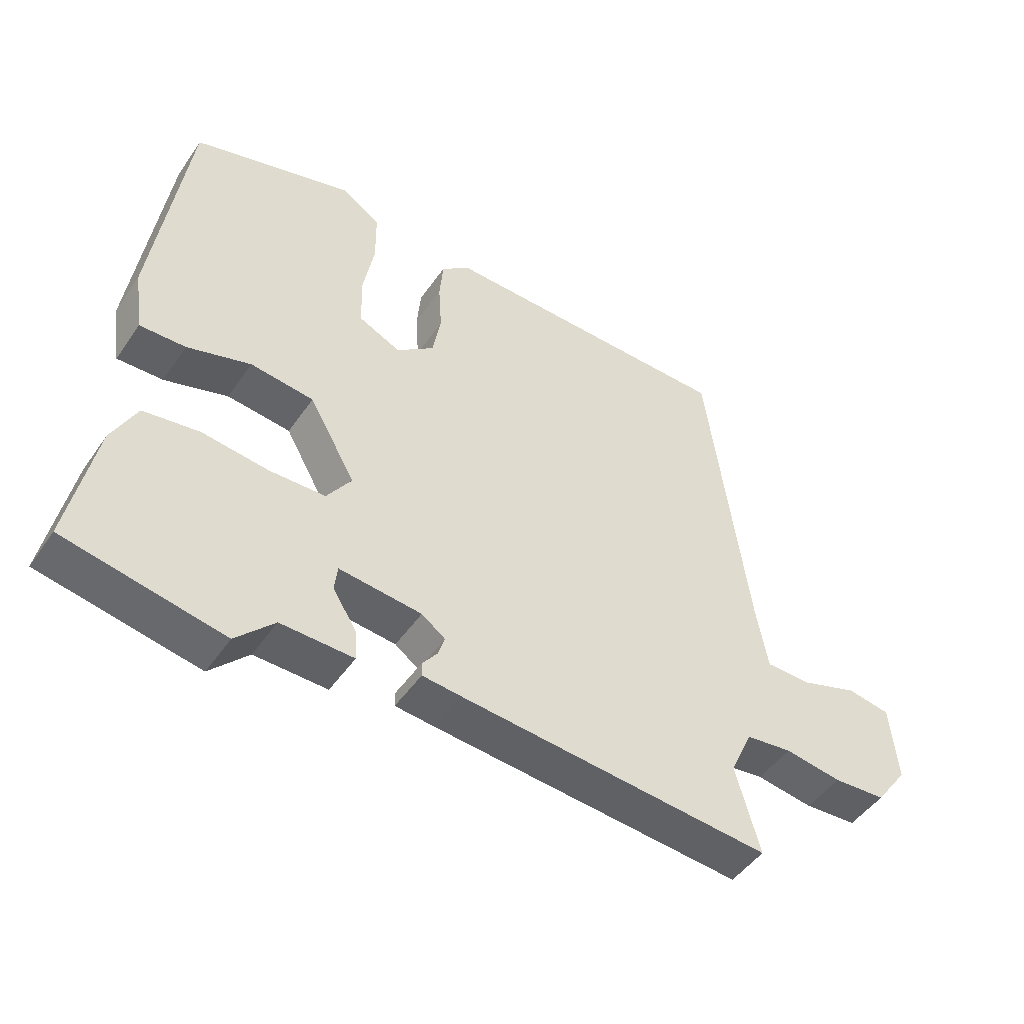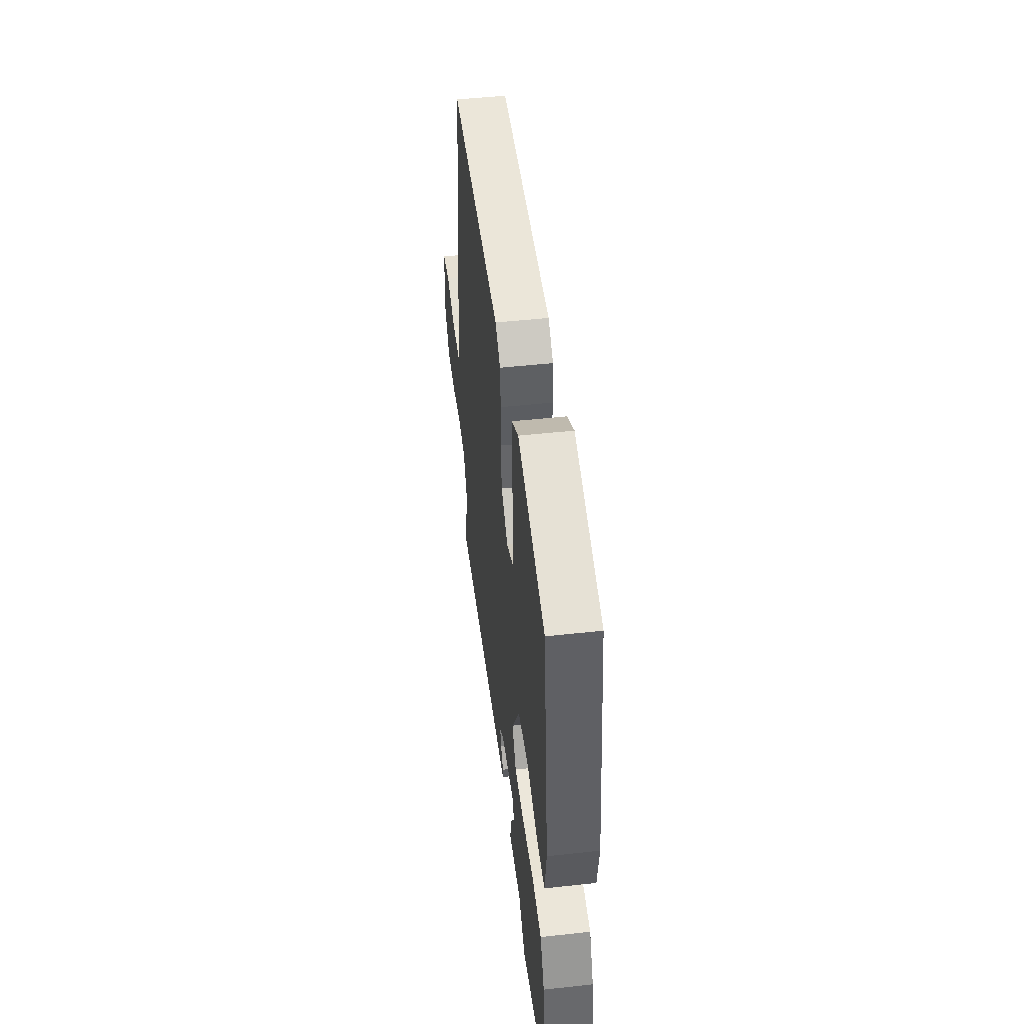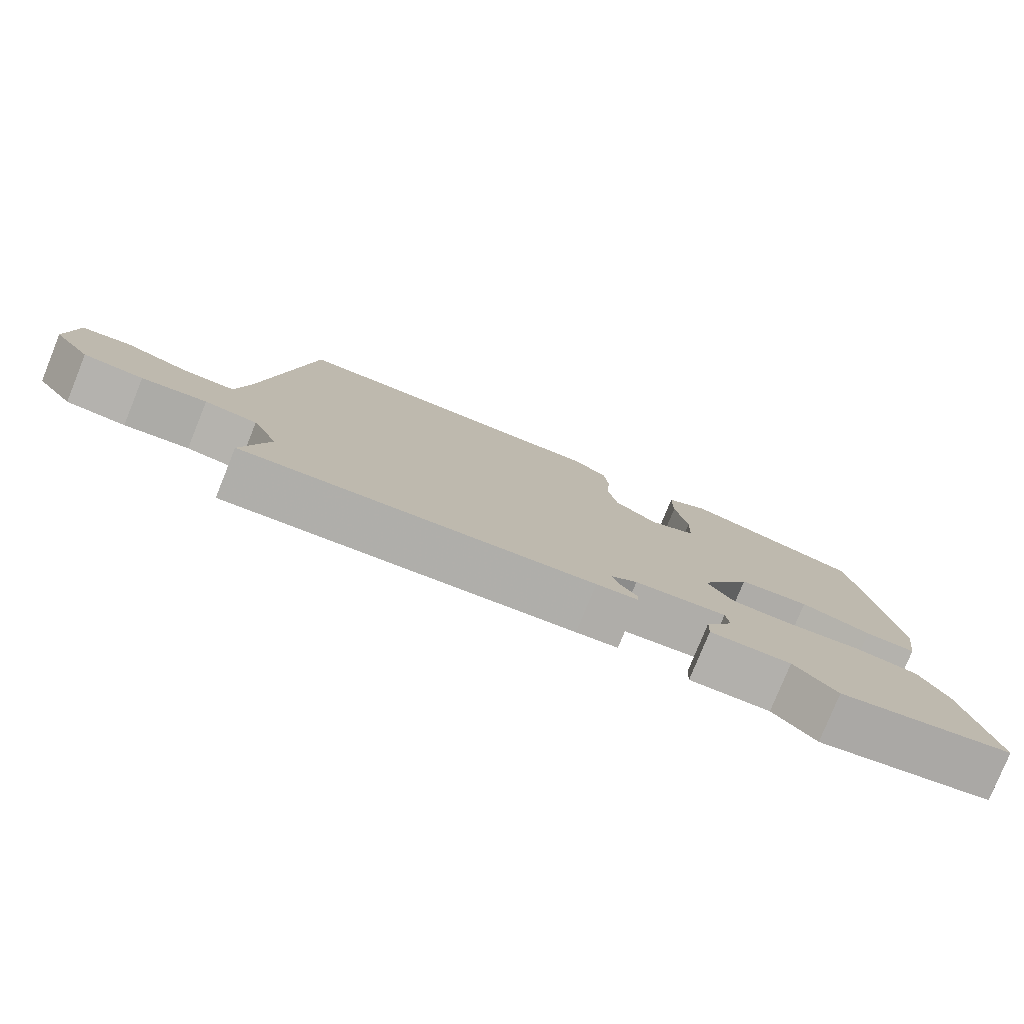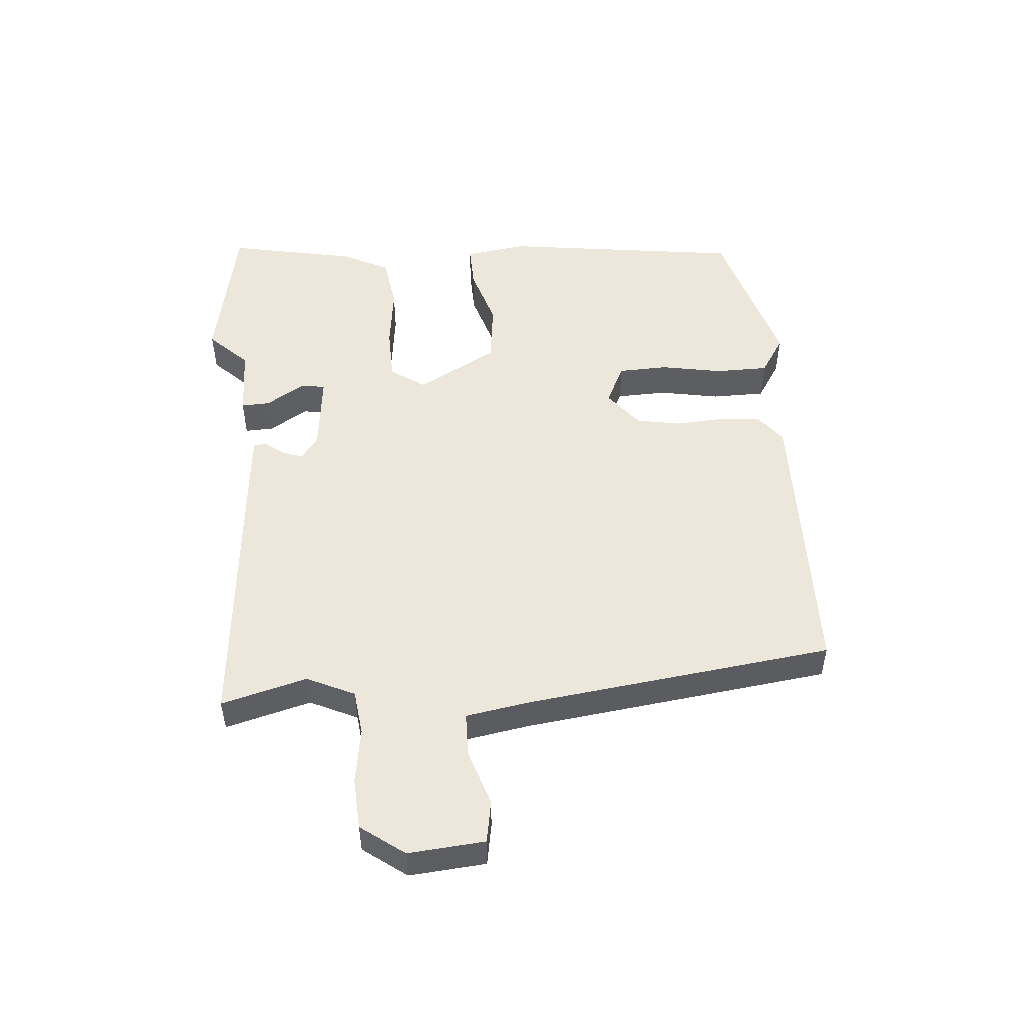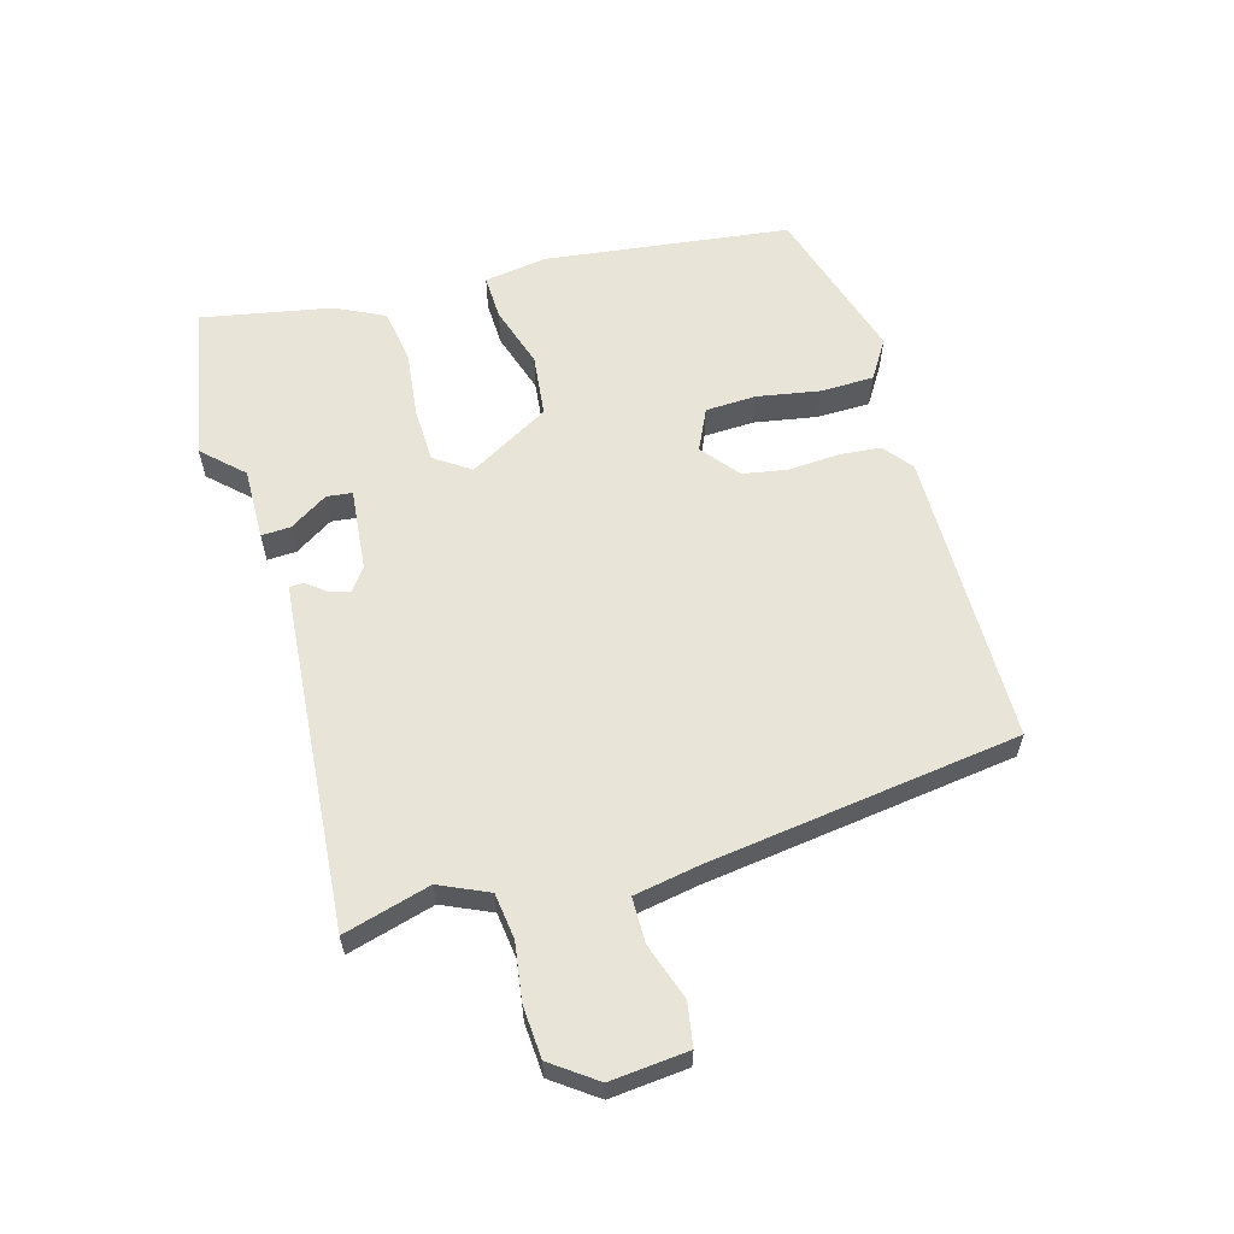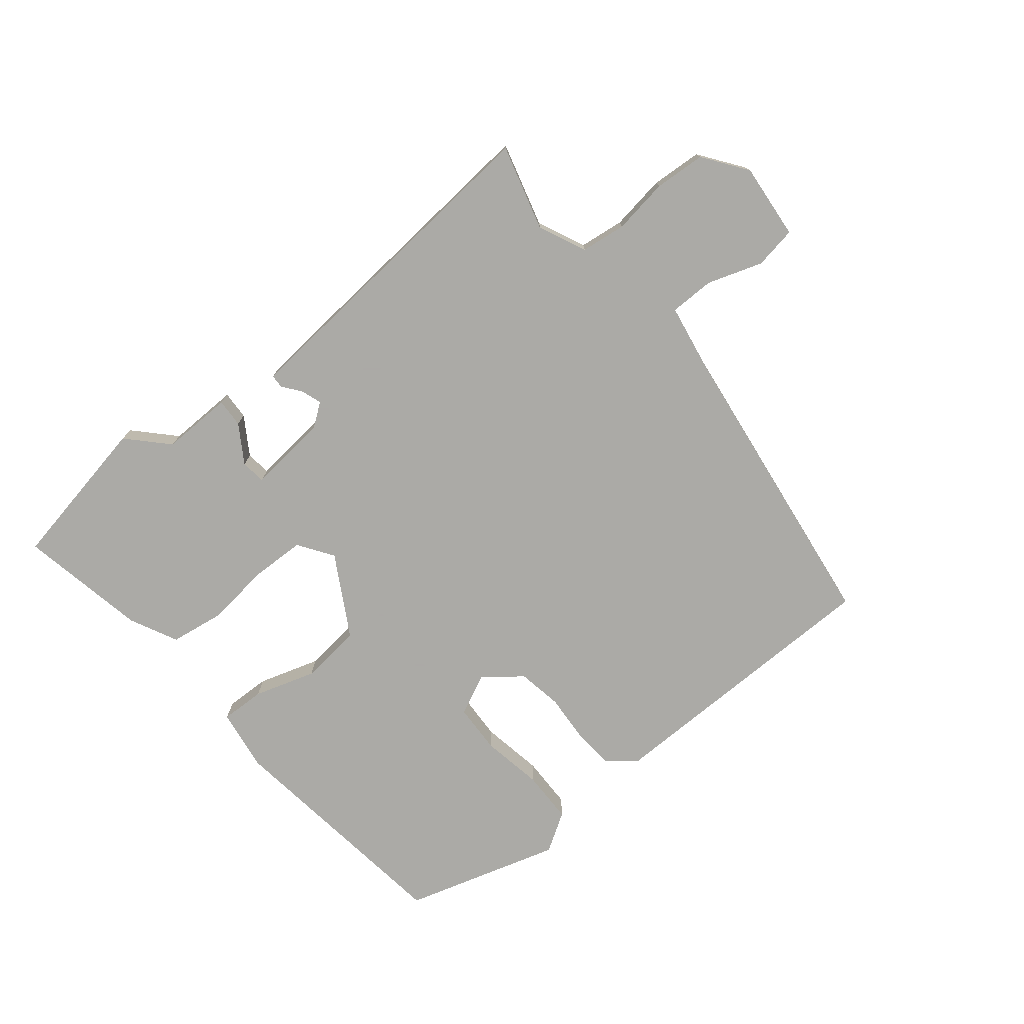
<metadata>
{"format":"obj","ext":"obj","renderer":"f3d","projection":"perspective","resolution":1024,"background":"white","views":[{"elev":-48.1,"azim":147.0,"up":"+Z"},{"elev":48.7,"azim":83.0,"up":"+Z"},{"elev":-79.1,"azim":-22.1,"up":"+Z"},{"elev":50.5,"azim":-94.5,"up":"+Y"},{"elev":59.8,"azim":-106.2,"up":"+Y"},{"elev":-75.7,"azim":-141.1,"up":"+Y"}]}
</metadata>
<code>
v 0.587 0.07 -0.483
v 0.335 0.07 -0.532
v 0.274 0.07 -0.469
v 0.158 0.07 -0.472
v 0.16 0.07 -0.425
v 0.199 0.07 -0.363
v 0.194 0.07 -0.322
v 0.062 0.07 -0.336
v 0.024 0.07 -0.364
v 0.035 0.07 -0.397
v 0.059 0.07 -0.428
v 0.058 0.07 -0.45
v -0.002 0.07 -0.456
v -0.502 0.07 -0.5
v -0.464 0.07 -0.36
v -0.5 0.07 -0.282
v -0.574 0.07 -0.273
v -0.665 0.07 -0.287
v -0.749 0.07 -0.282
v -0.801 0.07 -0.211
v -0.79 0.07 -0.086
v -0.721 0.07 -0.074
v -0.63 0.07 -0.104
v -0.557 0.07 -0.103
v -0.539 0.07 0.001
v -0.474 0.07 0.504
v 0.002 0.07 0.511
v 0.049 0.07 0.474
v 0.055 0.07 0.406
v 0.05 0.07 0.326
v 0.063 0.07 0.253
v 0.124 0.07 0.205
v 0.191 0.07 0.237
v 0.194 0.07 0.319
v 0.176 0.07 0.419
v 0.177 0.07 0.506
v 0.24 0.07 0.546
v 0.496 0.07 0.471
v 0.548 0.07 0.076
v 0.533 0.07 -0.026
v 0.46 0.07 -0.024
v 0.359 0.07 0.007
v 0.258 0.07 -0.005
v 0.184 0.07 -0.136
v 0.223 0.07 -0.193
v 0.312 0.07 -0.195
v 0.418 0.07 -0.182
v 0.507 0.07 -0.195
v 0.546 0.07 -0.273
v 0.587 0 -0.483
v 0.335 0 -0.532
v 0.274 0 -0.469
v 0.158 0 -0.472
v 0.16 0 -0.425
v 0.199 0 -0.363
v 0.194 0 -0.322
v 0.062 0 -0.336
v 0.024 0 -0.364
v 0.035 0 -0.397
v 0.059 0 -0.428
v 0.058 0 -0.45
v -0.002 0 -0.456
v -0.502 0 -0.5
v -0.464 0 -0.36
v -0.5 0 -0.282
v -0.574 0 -0.273
v -0.665 0 -0.287
v -0.749 0 -0.282
v -0.801 0 -0.211
v -0.79 0 -0.086
v -0.721 0 -0.074
v -0.63 0 -0.104
v -0.557 0 -0.103
v -0.539 0 0.001
v -0.474 0 0.504
v 0.002 0 0.511
v 0.049 0 0.474
v 0.055 0 0.406
v 0.05 0 0.326
v 0.063 0 0.253
v 0.124 0 0.205
v 0.191 0 0.237
v 0.194 0 0.319
v 0.176 0 0.419
v 0.177 0 0.506
v 0.24 0 0.546
v 0.496 0 0.471
v 0.548 0 0.076
v 0.533 0 -0.026
v 0.46 0 -0.024
v 0.359 0 0.007
v 0.258 0 -0.005
v 0.184 0 -0.136
v 0.223 0 -0.193
v 0.312 0 -0.195
v 0.418 0 -0.182
v 0.507 0 -0.195
v 0.546 0 -0.273
f 46 47 48 49
f 45 46 49 1
f 39 40 41 42
f 39 42 43
f 38 39 43
f 37 38 43 44
f 34 35 36 37
f 33 34 37 44
f 27 28 29 30
f 25 26 27 30
f 24 25 30 31
f 20 21 22 23
f 20 23 24
f 17 18 19 20
f 16 17 20 24
f 15 16 24 31
f 10 11 12 13
f 9 10 13 14
f 8 9 14 15
f 3 4 5 6
f 3 6 7
f 45 1 2 3
f 44 45 3 7
f 32 33 44
f 15 31 32 44
f 7 8 15 44
f 98 97 96 95
f 50 98 95 94
f 91 90 89 88
f 92 91 88
f 92 88 87
f 93 92 87 86
f 86 85 84 83
f 93 86 83 82
f 79 78 77 76
f 79 76 75 74
f 80 79 74 73
f 72 71 70 69
f 73 72 69
f 69 68 67 66
f 73 69 66 65
f 80 73 65 64
f 62 61 60 59
f 63 62 59 58
f 64 63 58 57
f 55 54 53 52
f 56 55 52
f 52 51 50 94
f 56 52 94 93
f 93 82 81
f 93 81 80 64
f 93 64 57 56
f 1 50 51 2
f 2 51 52 3
f 3 52 53 4
f 4 53 54 5
f 5 54 55 6
f 6 55 56 7
f 7 56 57 8
f 8 57 58 9
f 9 58 59 10
f 10 59 60 11
f 11 60 61 12
f 12 61 62 13
f 13 62 63 14
f 14 63 64 15
f 15 64 65 16
f 16 65 66 17
f 17 66 67 18
f 18 67 68 19
f 19 68 69 20
f 20 69 70 21
f 21 70 71 22
f 22 71 72 23
f 23 72 73 24
f 24 73 74 25
f 25 74 75 26
f 26 75 76 27
f 27 76 77 28
f 28 77 78 29
f 29 78 79 30
f 30 79 80 31
f 31 80 81 32
f 32 81 82 33
f 33 82 83 34
f 34 83 84 35
f 35 84 85 36
f 36 85 86 37
f 37 86 87 38
f 38 87 88 39
f 39 88 89 40
f 40 89 90 41
f 41 90 91 42
f 42 91 92 43
f 43 92 93 44
f 44 93 94 45
f 45 94 95 46
f 46 95 96 47
f 47 96 97 48
f 48 97 98 49
f 49 98 50 1

</code>
